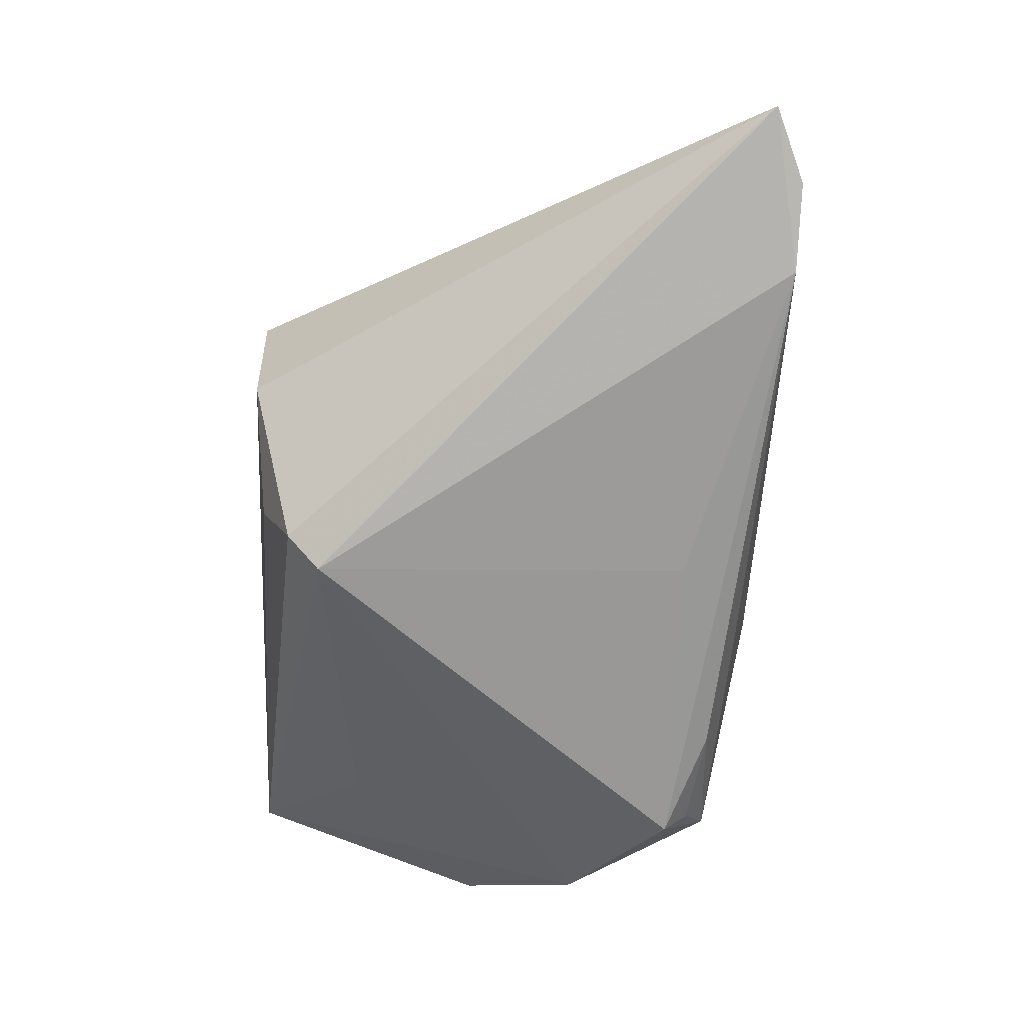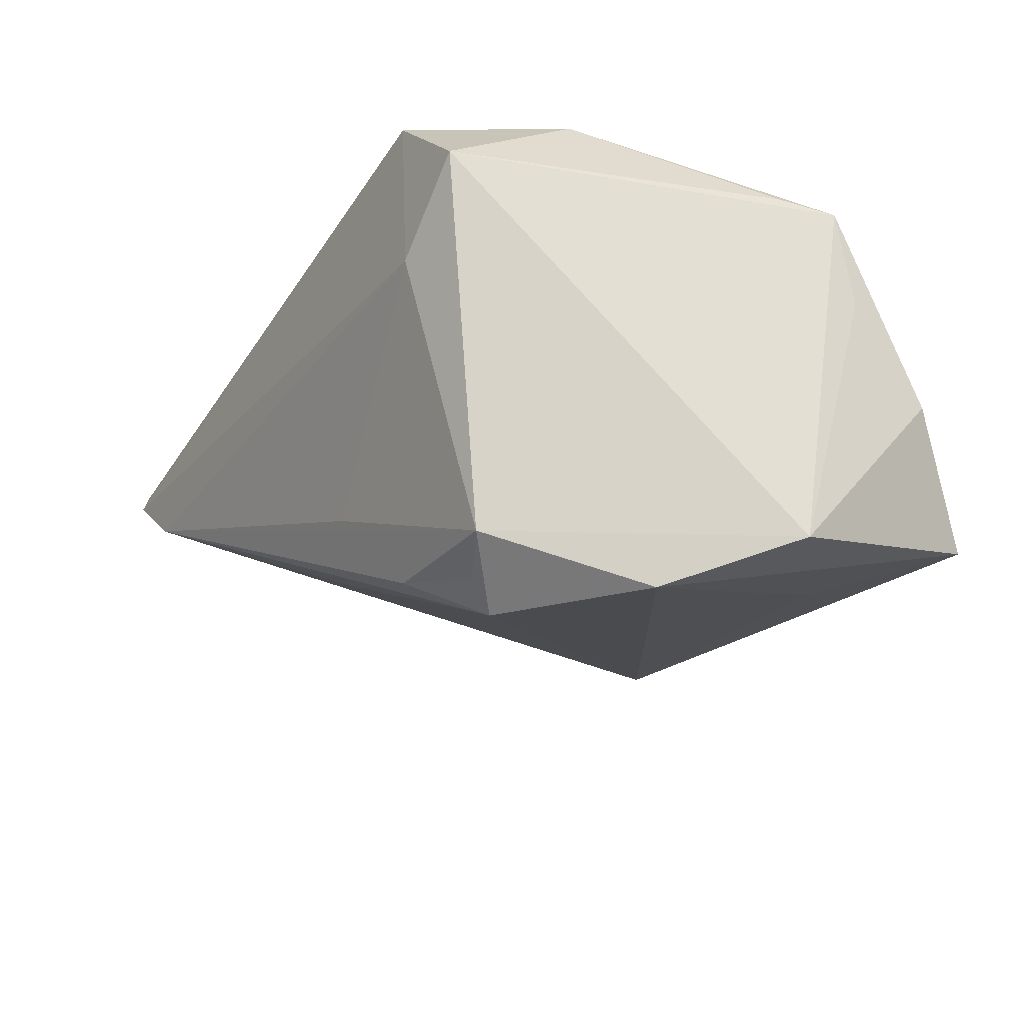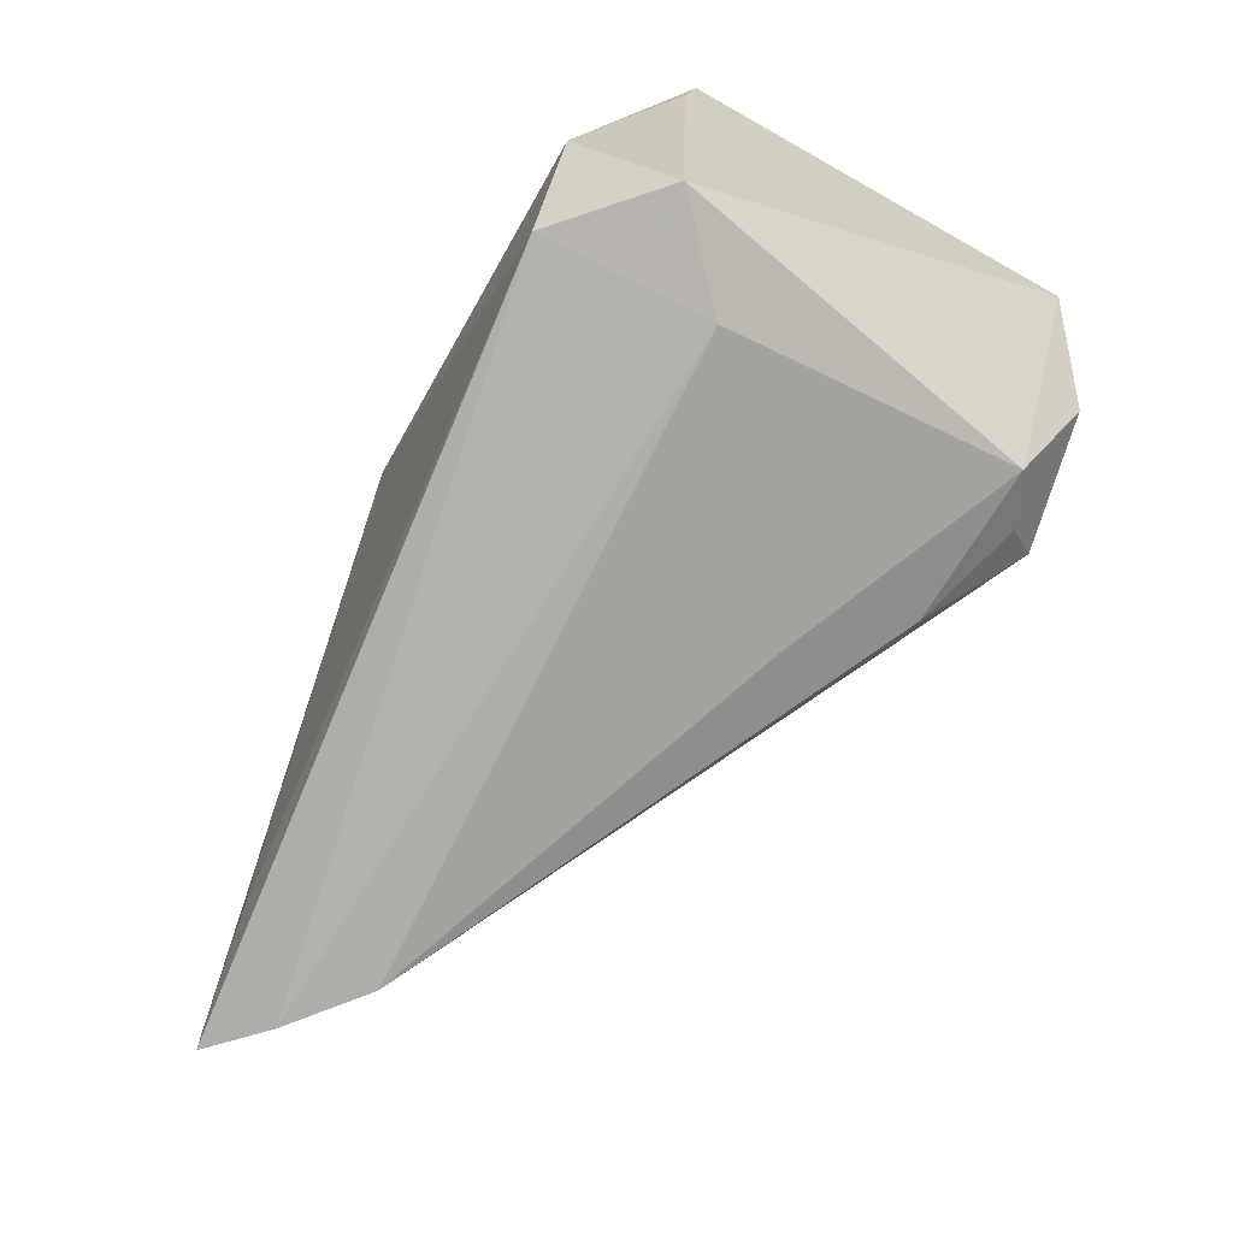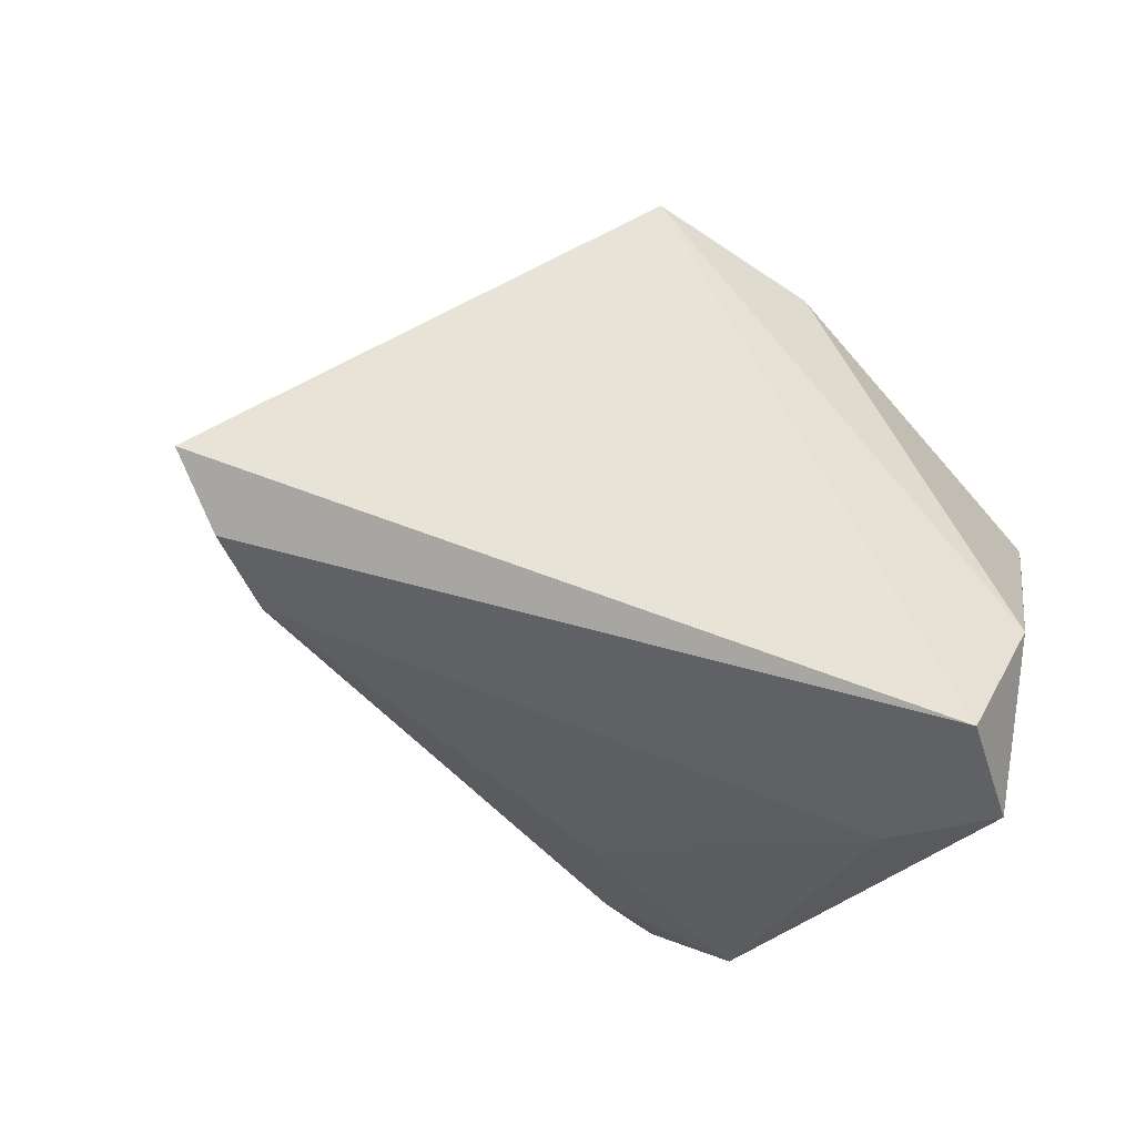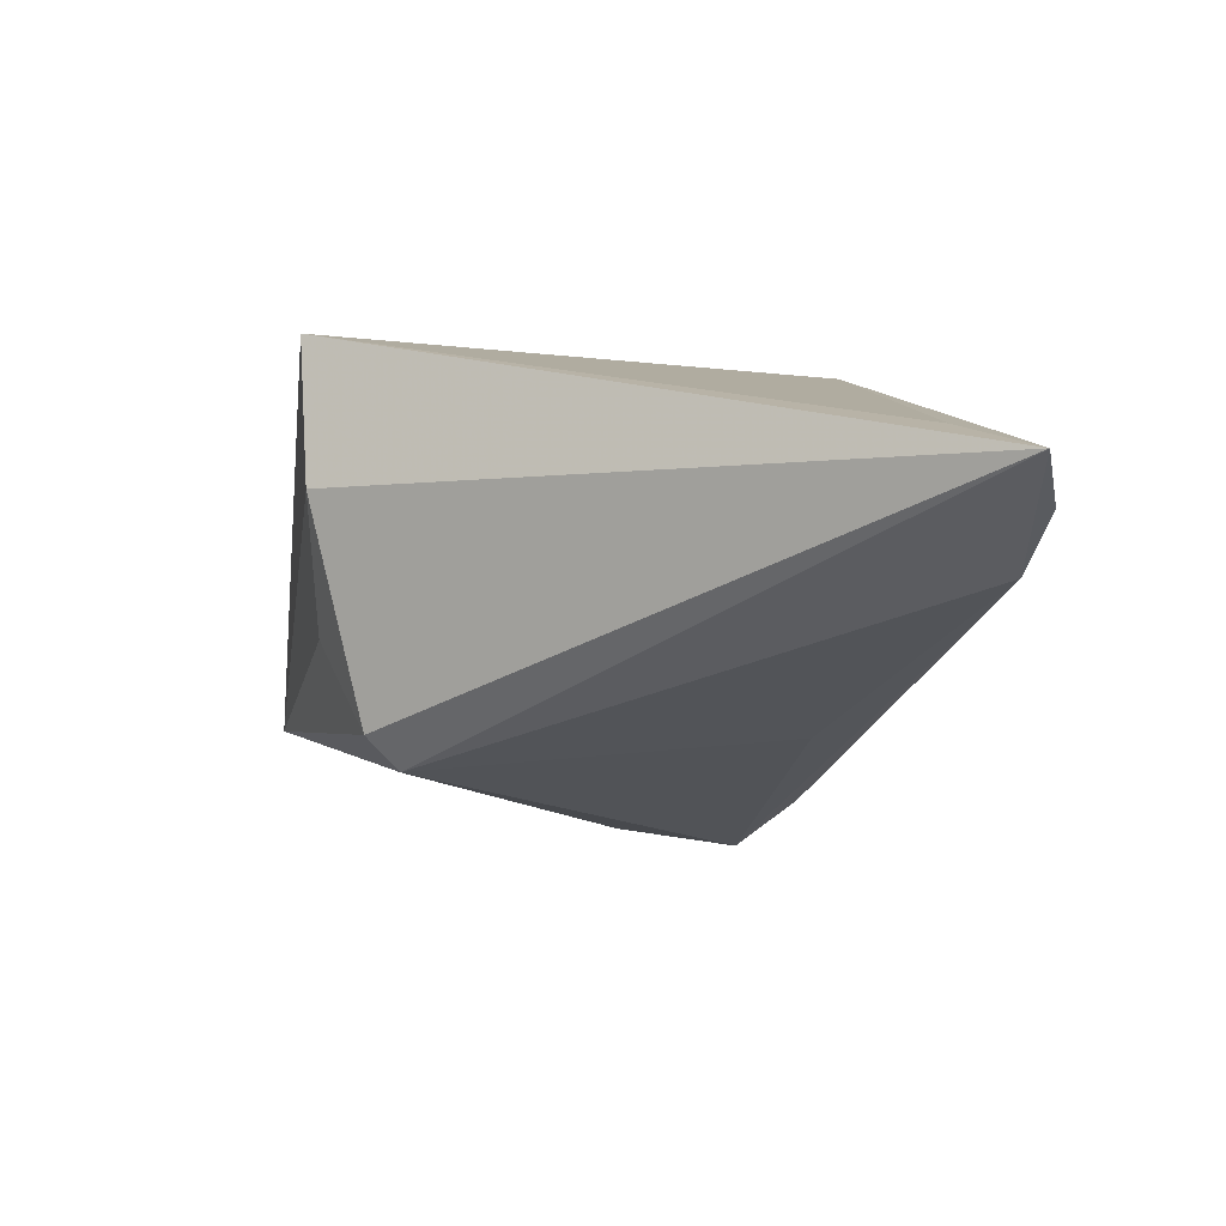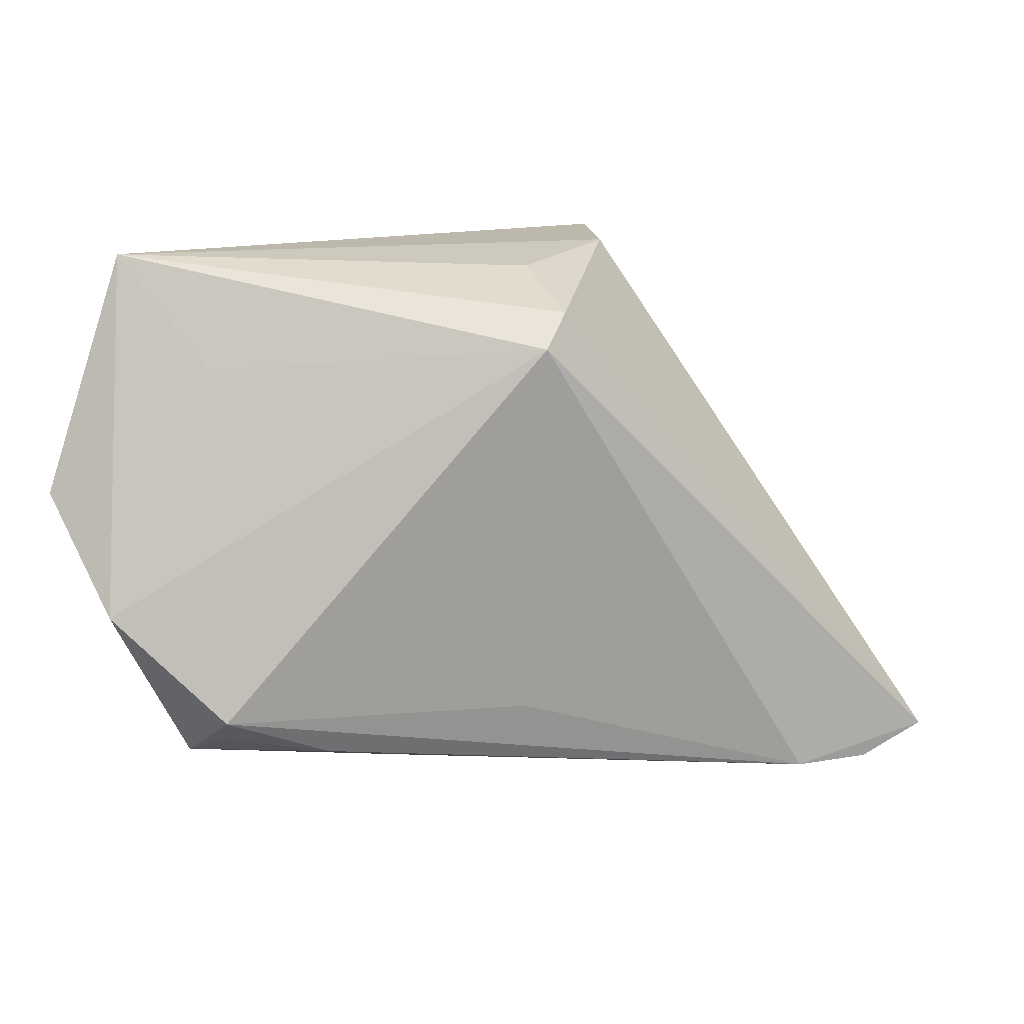
<metadata>
{"format":"obj","ext":"obj","renderer":"f3d","projection":"perspective","resolution":1024,"background":"white","views":[{"elev":-42.9,"azim":-90.5,"up":"+Z"},{"elev":-25.6,"azim":59.2,"up":"+Z"},{"elev":-79.2,"azim":59.3,"up":"+Y"},{"elev":-49.8,"azim":-30.9,"up":"+Y"},{"elev":1.7,"azim":-99.8,"up":"+Z"},{"elev":13.7,"azim":-169.8,"up":"+Y"}]}
</metadata>
<code>
v 0.02134 -0.03342 0.004983
v -0.02032 0.02577 -0.02117
v 0.02409 -0.0253 -0.02841
v 0.006091 -0.02467 -0.02778
v 0.02118 0.0226 -0.02447
v -0.003007 -0.02849 -0.01701
v 0.03923 0.02736 -0.005734
v 0.04024 0.01514 0.01699
v 0.03373 0.03608 -0.02075
v 0.003157 0.03181 0.02562
v -0.0179 0.0361 0.02585
v -0.02238 0.0358 0.009134
v 0.03177 -0.006987 -0.03393
v -0.01528 0.03411 -0.007079
v -0.05429 -0.02454 0.01502
v 0.04108 0.007133 -0.02823
v 0.01846 -0.02259 -0.03144
v 0.04022 0.01734 0.00513
v -0.02185 0.02974 -0.01699
v -0.01714 -0.02047 -0.01837
v 0.01984 -0.03342 0.02418
v -0.06704 -0.03014 0.0122
v 0.0284 -0.01525 0.02585
v -0.05973 -0.03342 0.0067
v 0.01701 -0.01945 -0.03463
v -0.05139 -0.03286 -4.379e-05
v 0.03099 -0.03312 0.01445
v -0.01851 -0.02185 -0.01748
v 0.0387 0.008327 0.01776
f 24 21 22
f 21 15 22
f 16 8 27
f 27 3 16
f 16 9 7
f 10 8 7
f 7 9 10
f 19 22 12
f 21 27 23
f 23 8 10
f 1 21 24
f 1 27 21
f 3 27 1
f 16 3 13
f 3 25 13
f 13 9 16
f 18 8 16
f 16 7 18
f 18 7 8
f 14 9 19
f 19 12 14
f 14 12 9
f 9 12 11
f 10 9 11
f 11 12 22
f 11 22 15
f 11 15 21
f 11 23 10
f 21 23 11
f 29 27 8
f 8 23 29
f 29 23 27
f 26 1 24
f 26 4 3
f 25 4 26
f 24 22 26
f 17 25 3
f 3 4 17
f 17 4 25
f 9 13 5
f 2 13 25
f 2 5 13
f 2 22 19
f 25 20 2
f 19 9 2
f 9 5 2
f 2 26 22
f 20 26 2
f 3 1 6
f 6 26 3
f 1 26 6
f 28 20 25
f 25 26 28
f 28 26 20

</code>
